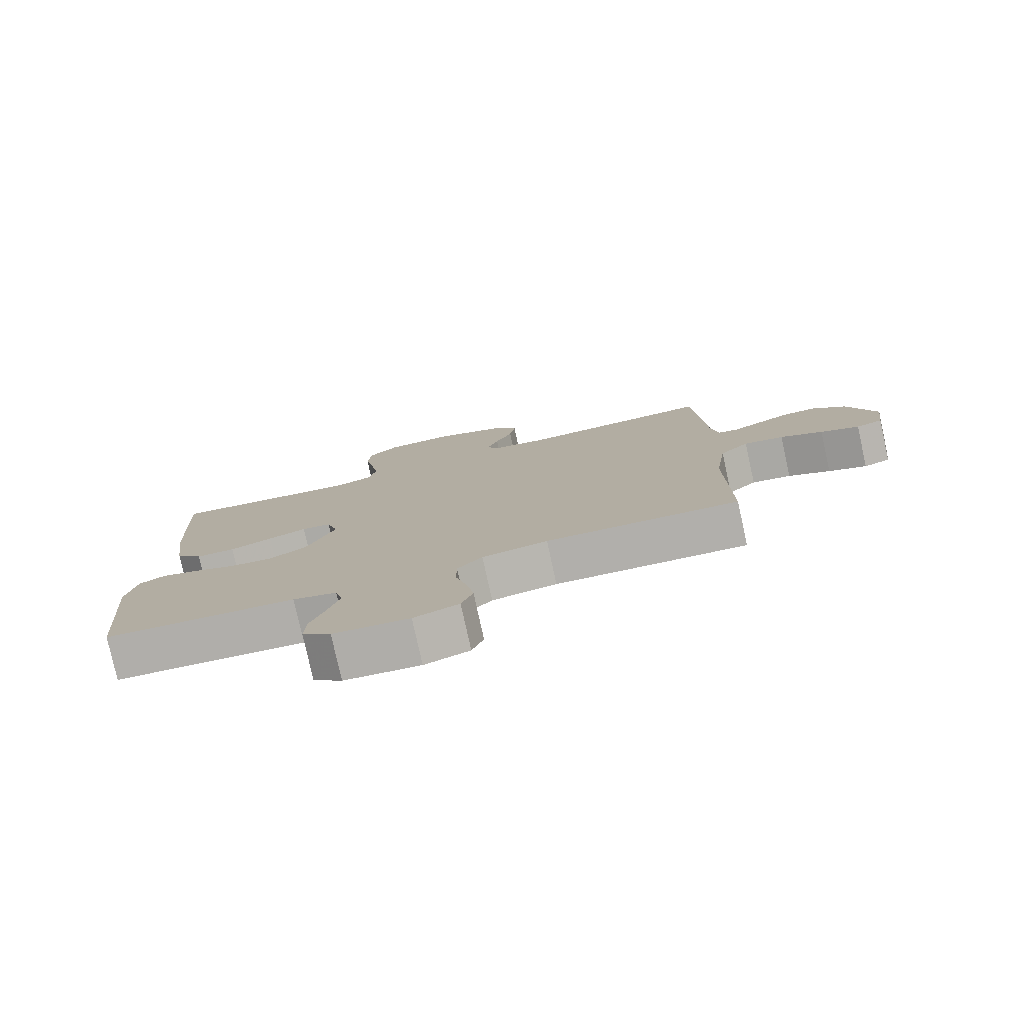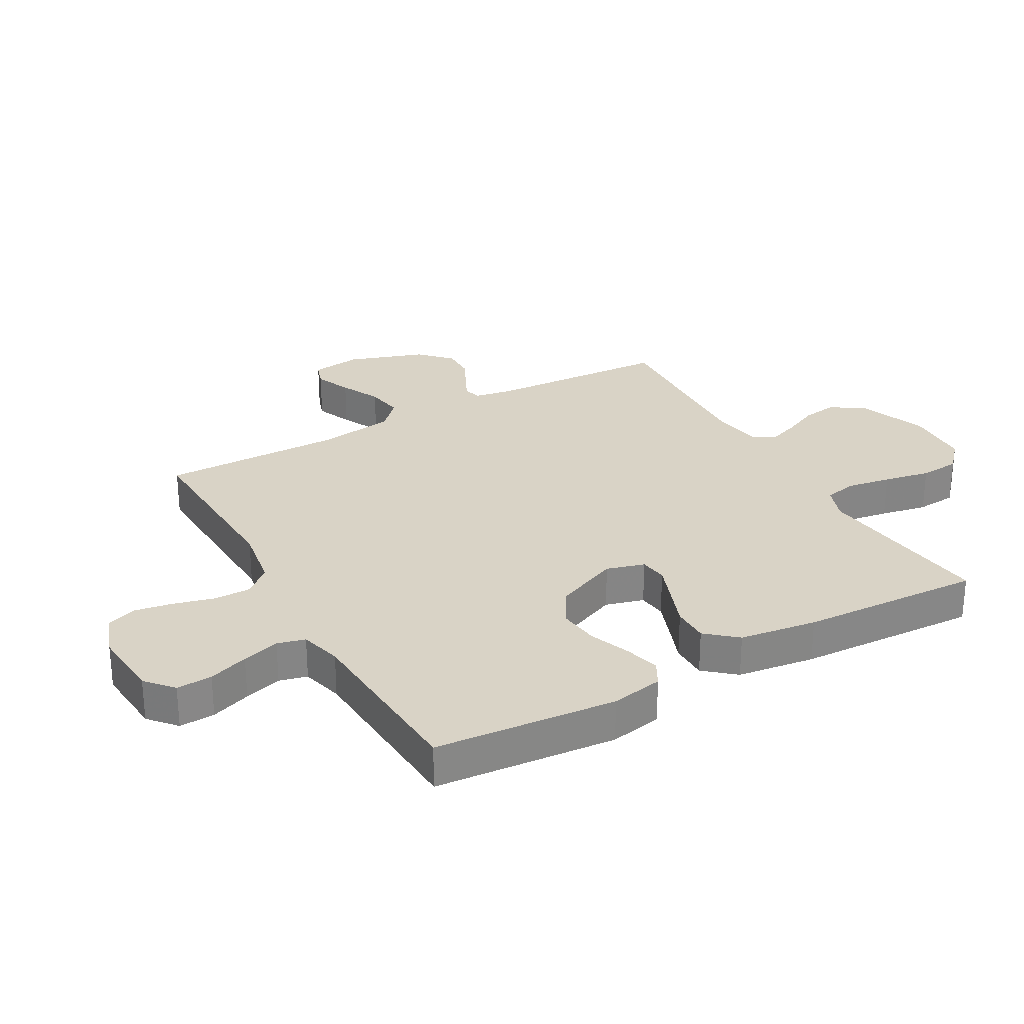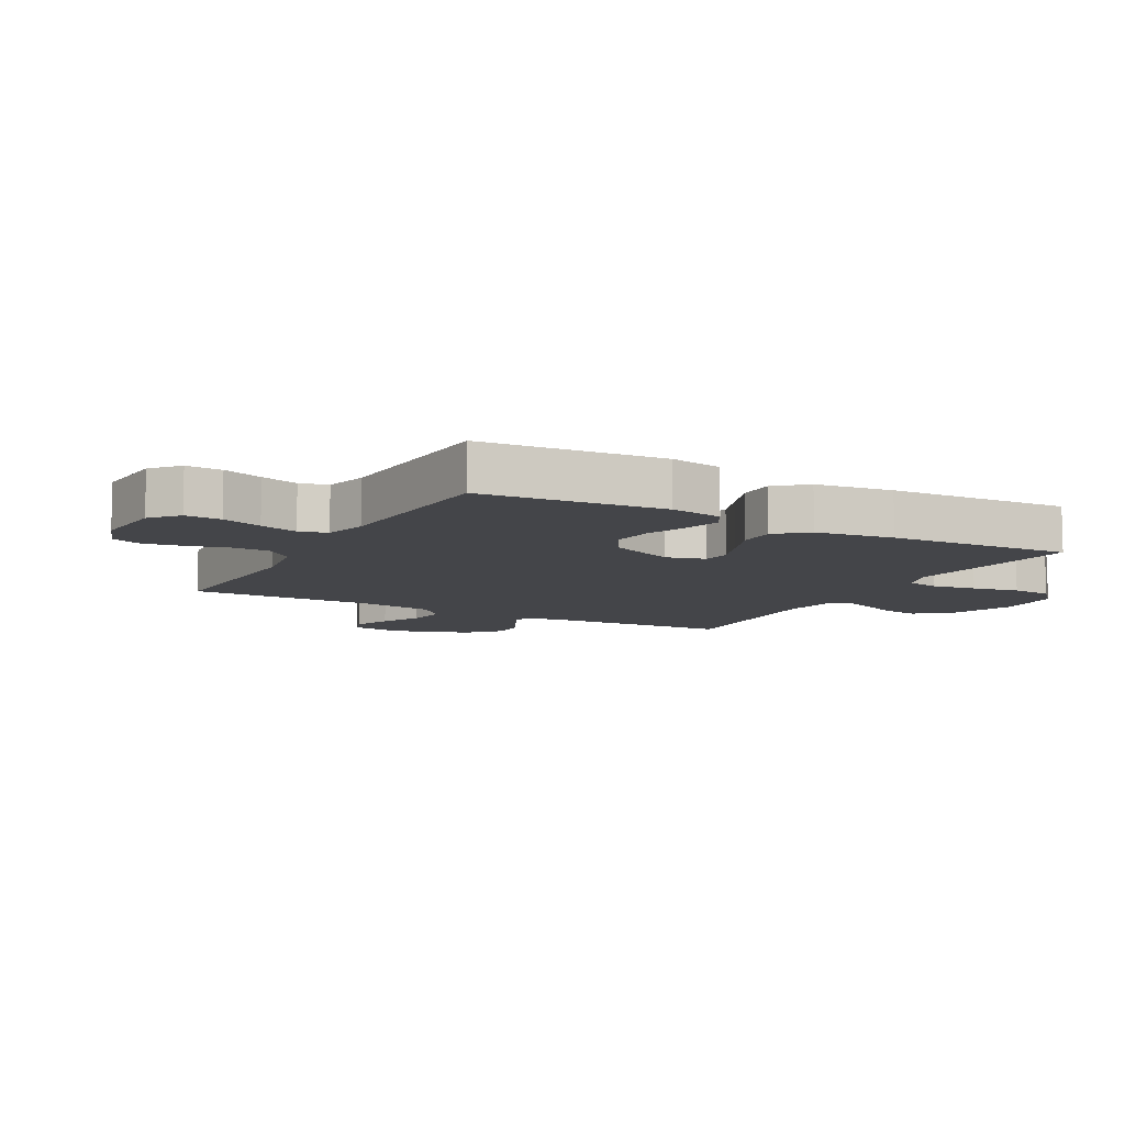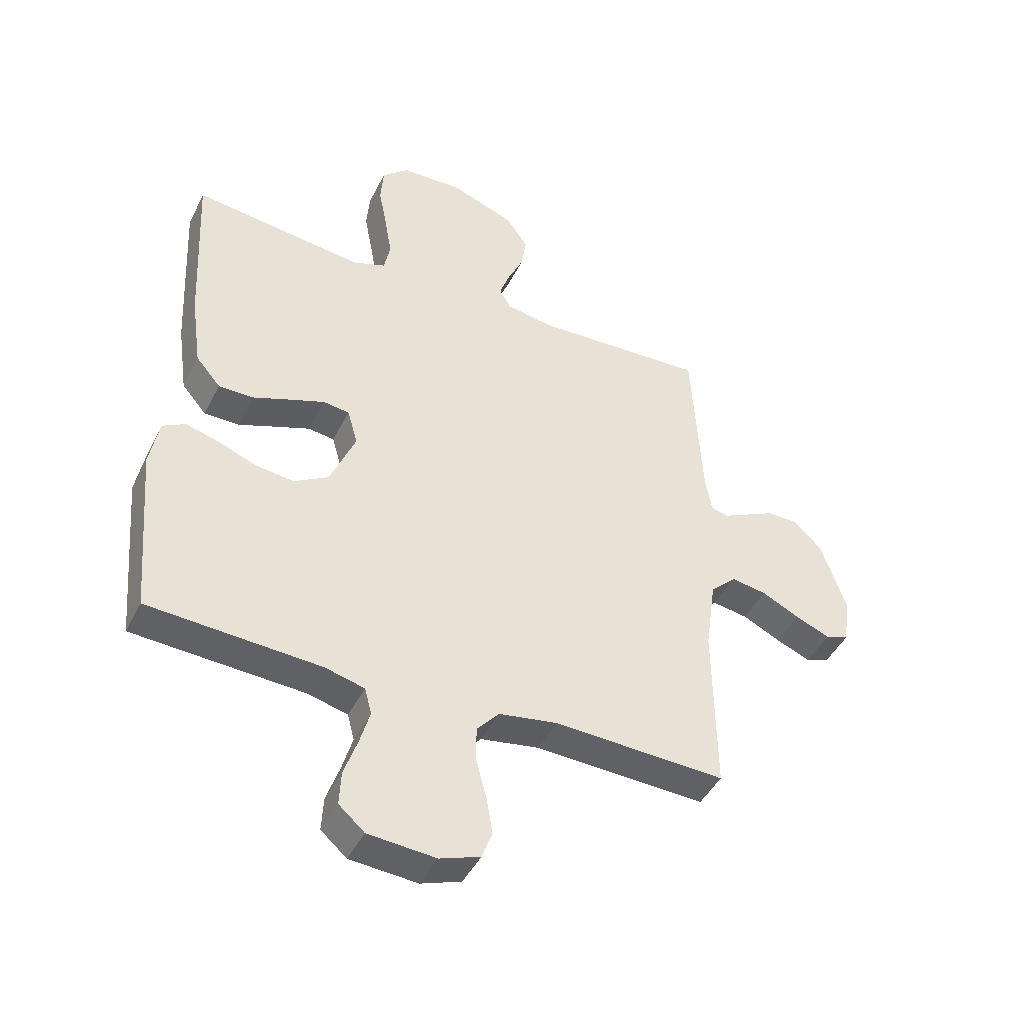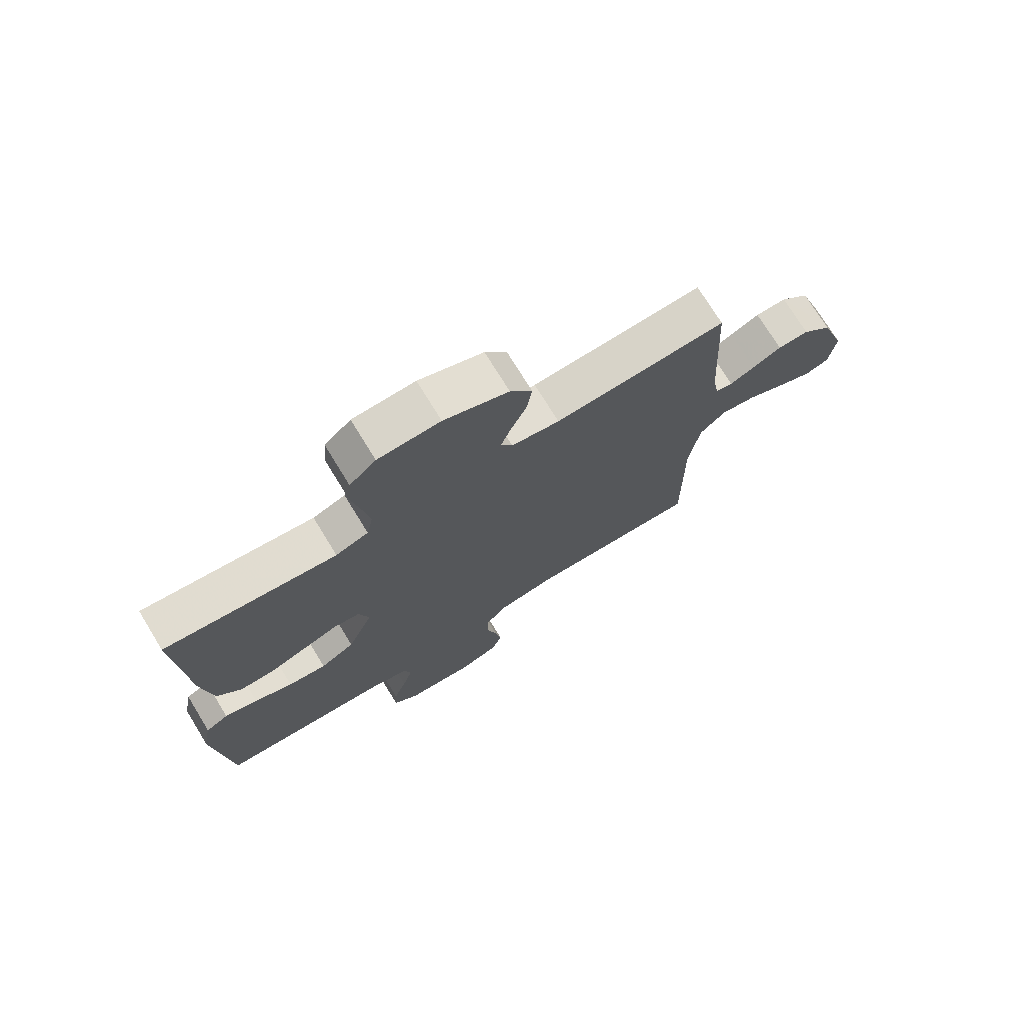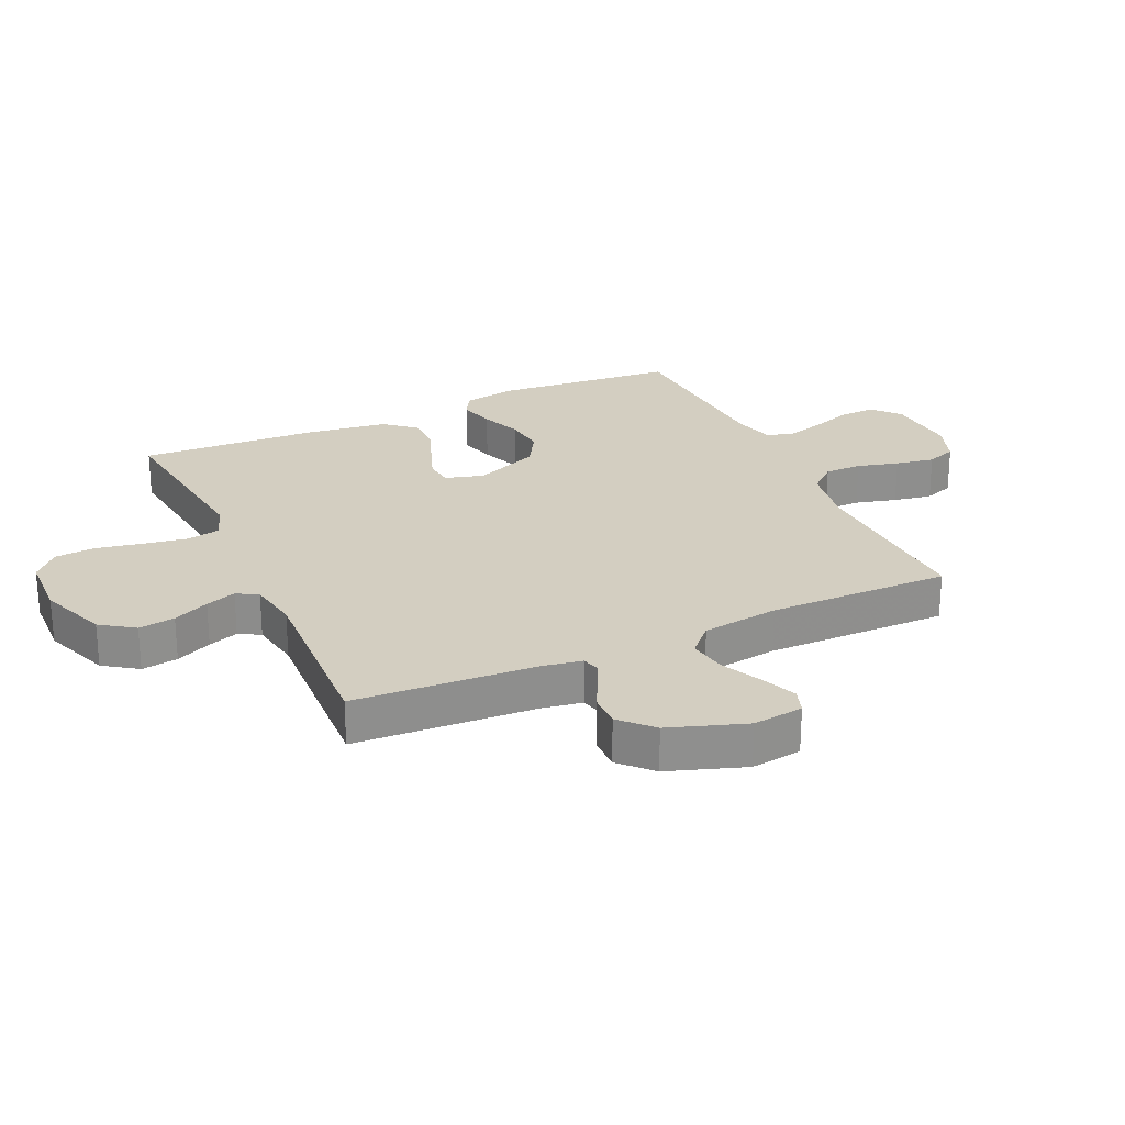
<metadata>
{"format":"obj","ext":"obj","renderer":"f3d","projection":"perspective","resolution":1024,"background":"white","views":[{"elev":-79.0,"azim":12.4,"up":"+Z"},{"elev":28.3,"azim":-119.4,"up":"+Y"},{"elev":-9.1,"azim":-118.7,"up":"+Y"},{"elev":-44.5,"azim":-25.3,"up":"+Z"},{"elev":73.8,"azim":-31.5,"up":"+Z"},{"elev":25.1,"azim":65.4,"up":"+Y"}]}
</metadata>
<code>
v 0.5 0.07 0.5
v 0.517 0.07 0.2
v 0.528 0.07 0.136
v 0.558 0.07 0.128
v 0.601 0.07 0.149
v 0.652 0.07 0.174
v 0.706 0.07 0.175
v 0.757 0.07 0.126
v 0.8 0.07 0
v 0.789 0.07 -0.083
v 0.748 0.07 -0.097
v 0.688 0.07 -0.072
v 0.622 0.07 -0.04
v 0.56 0.07 -0.03
v 0.515 0.07 -0.073
v 0.497 0.07 -0.2
v 0.5 0.07 -0.5
v 0.2 0.07 -0.488
v 0.098 0.07 -0.505
v 0.059 0.07 -0.549
v 0.059 0.07 -0.61
v 0.077 0.07 -0.678
v 0.088 0.07 -0.742
v 0.07 0.07 -0.791
v 0 0.07 -0.816
v -0.118 0.07 -0.807
v -0.163 0.07 -0.768
v -0.16 0.07 -0.709
v -0.137 0.07 -0.643
v -0.119 0.07 -0.581
v -0.131 0.07 -0.535
v -0.2 0.07 -0.517
v -0.5 0.07 -0.5
v -0.526 0.07 -0.2
v -0.51 0.07 -0.114
v -0.47 0.07 -0.092
v -0.412 0.07 -0.108
v -0.345 0.07 -0.134
v -0.278 0.07 -0.142
v -0.218 0.07 -0.107
v -0.173 0.07 0
v -0.191 0.07 0.063
v -0.237 0.07 0.069
v -0.297 0.07 0.047
v -0.363 0.07 0.022
v -0.424 0.07 0.022
v -0.467 0.07 0.072
v -0.485 0.07 0.2
v -0.5 0.07 0.5
v -0.2 0.07 0.464
v -0.143 0.07 0.485
v -0.132 0.07 0.539
v -0.144 0.07 0.611
v -0.159 0.07 0.688
v -0.154 0.07 0.754
v -0.108 0.07 0.796
v 0 0.07 0.8
v 0.112 0.07 0.758
v 0.15 0.07 0.703
v 0.141 0.07 0.643
v 0.114 0.07 0.584
v 0.096 0.07 0.534
v 0.116 0.07 0.499
v 0.2 0.07 0.485
v 0.5 0 0.5
v 0.517 0 0.2
v 0.528 0 0.136
v 0.558 0 0.128
v 0.601 0 0.149
v 0.652 0 0.174
v 0.706 0 0.175
v 0.757 0 0.126
v 0.8 0 0
v 0.789 0 -0.083
v 0.748 0 -0.097
v 0.688 0 -0.072
v 0.622 0 -0.04
v 0.56 0 -0.03
v 0.515 0 -0.073
v 0.497 0 -0.2
v 0.5 0 -0.5
v 0.2 0 -0.488
v 0.098 0 -0.505
v 0.059 0 -0.549
v 0.059 0 -0.61
v 0.077 0 -0.678
v 0.088 0 -0.742
v 0.07 0 -0.791
v 0 0 -0.816
v -0.118 0 -0.807
v -0.163 0 -0.768
v -0.16 0 -0.709
v -0.137 0 -0.643
v -0.119 0 -0.581
v -0.131 0 -0.535
v -0.2 0 -0.517
v -0.5 0 -0.5
v -0.526 0 -0.2
v -0.51 0 -0.114
v -0.47 0 -0.092
v -0.412 0 -0.108
v -0.345 0 -0.134
v -0.278 0 -0.142
v -0.218 0 -0.107
v -0.173 0 0
v -0.191 0 0.063
v -0.237 0 0.069
v -0.297 0 0.047
v -0.363 0 0.022
v -0.424 0 0.022
v -0.467 0 0.072
v -0.485 0 0.2
v -0.5 0 0.5
v -0.2 0 0.464
v -0.143 0 0.485
v -0.132 0 0.539
v -0.144 0 0.611
v -0.159 0 0.688
v -0.154 0 0.754
v -0.108 0 0.796
v 0 0 0.8
v 0.112 0 0.758
v 0.15 0 0.703
v 0.141 0 0.643
v 0.114 0 0.584
v 0.096 0 0.534
v 0.116 0 0.499
v 0.2 0 0.485
f 58 59 60 61
f 58 61 62
f 57 58 62
f 56 57 62
f 53 54 55 56
f 52 53 56 62
f 51 52 62 63
f 47 48 49 50
f 44 45 46 47
f 43 44 47 50
f 42 43 50 51
f 35 36 37 38
f 33 34 35 38
f 32 33 38 39
f 31 32 39 40
f 26 27 28 29
f 26 29 30
f 25 26 30
f 21 22 23 24
f 21 24 25 30
f 16 17 18
f 15 16 18 19
f 10 11 12 13
f 8 9 10 13
f 8 13 14
f 5 6 7 8
f 4 5 8 14
f 3 4 14 15
f 64 1 2
f 41 42 51 63
f 20 21 30 31
f 19 20 31 40
f 40 41 63 64
f 15 19 40 64
f 2 3 15 64
f 125 124 123 122
f 126 125 122
f 126 122 121
f 126 121 120
f 120 119 118 117
f 126 120 117 116
f 127 126 116 115
f 114 113 112 111
f 111 110 109 108
f 114 111 108 107
f 115 114 107 106
f 102 101 100 99
f 102 99 98 97
f 103 102 97 96
f 104 103 96 95
f 93 92 91 90
f 94 93 90
f 94 90 89
f 88 87 86 85
f 94 89 88 85
f 82 81 80
f 83 82 80 79
f 77 76 75 74
f 77 74 73 72
f 78 77 72
f 72 71 70 69
f 78 72 69 68
f 79 78 68 67
f 66 65 128
f 127 115 106 105
f 95 94 85 84
f 104 95 84 83
f 128 127 105 104
f 128 104 83 79
f 128 79 67 66
f 1 65 66 2
f 2 66 67 3
f 3 67 68 4
f 4 68 69 5
f 5 69 70 6
f 6 70 71 7
f 7 71 72 8
f 8 72 73 9
f 9 73 74 10
f 10 74 75 11
f 11 75 76 12
f 12 76 77 13
f 13 77 78 14
f 14 78 79 15
f 15 79 80 16
f 16 80 81 17
f 17 81 82 18
f 18 82 83 19
f 19 83 84 20
f 20 84 85 21
f 21 85 86 22
f 22 86 87 23
f 23 87 88 24
f 24 88 89 25
f 25 89 90 26
f 26 90 91 27
f 27 91 92 28
f 28 92 93 29
f 29 93 94 30
f 30 94 95 31
f 31 95 96 32
f 32 96 97 33
f 33 97 98 34
f 34 98 99 35
f 35 99 100 36
f 36 100 101 37
f 37 101 102 38
f 38 102 103 39
f 39 103 104 40
f 40 104 105 41
f 41 105 106 42
f 42 106 107 43
f 43 107 108 44
f 44 108 109 45
f 45 109 110 46
f 46 110 111 47
f 47 111 112 48
f 48 112 113 49
f 49 113 114 50
f 50 114 115 51
f 51 115 116 52
f 52 116 117 53
f 53 117 118 54
f 54 118 119 55
f 55 119 120 56
f 56 120 121 57
f 57 121 122 58
f 58 122 123 59
f 59 123 124 60
f 60 124 125 61
f 61 125 126 62
f 62 126 127 63
f 63 127 128 64
f 64 128 65 1

</code>
